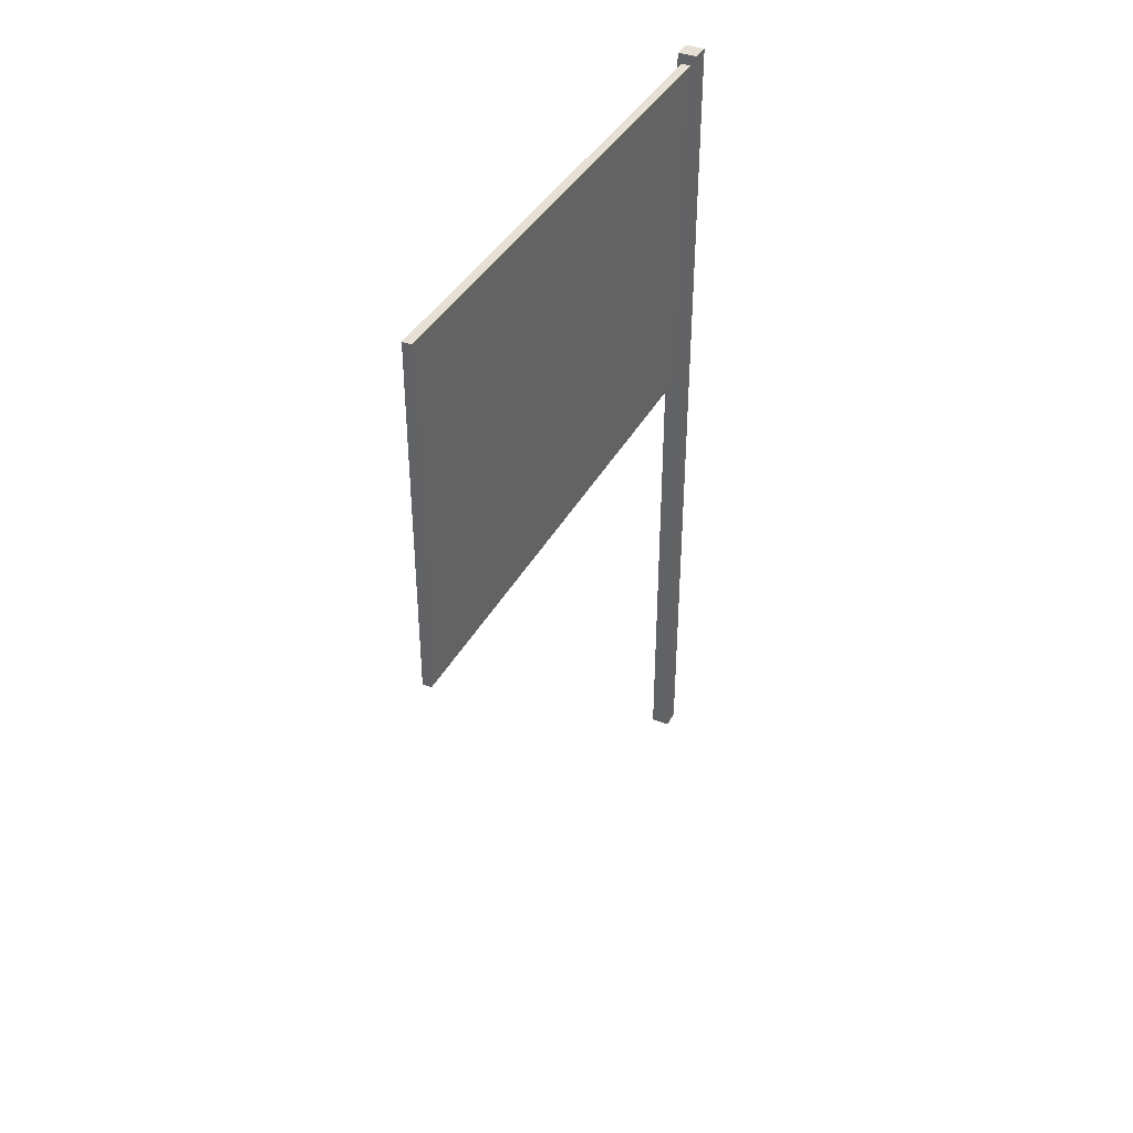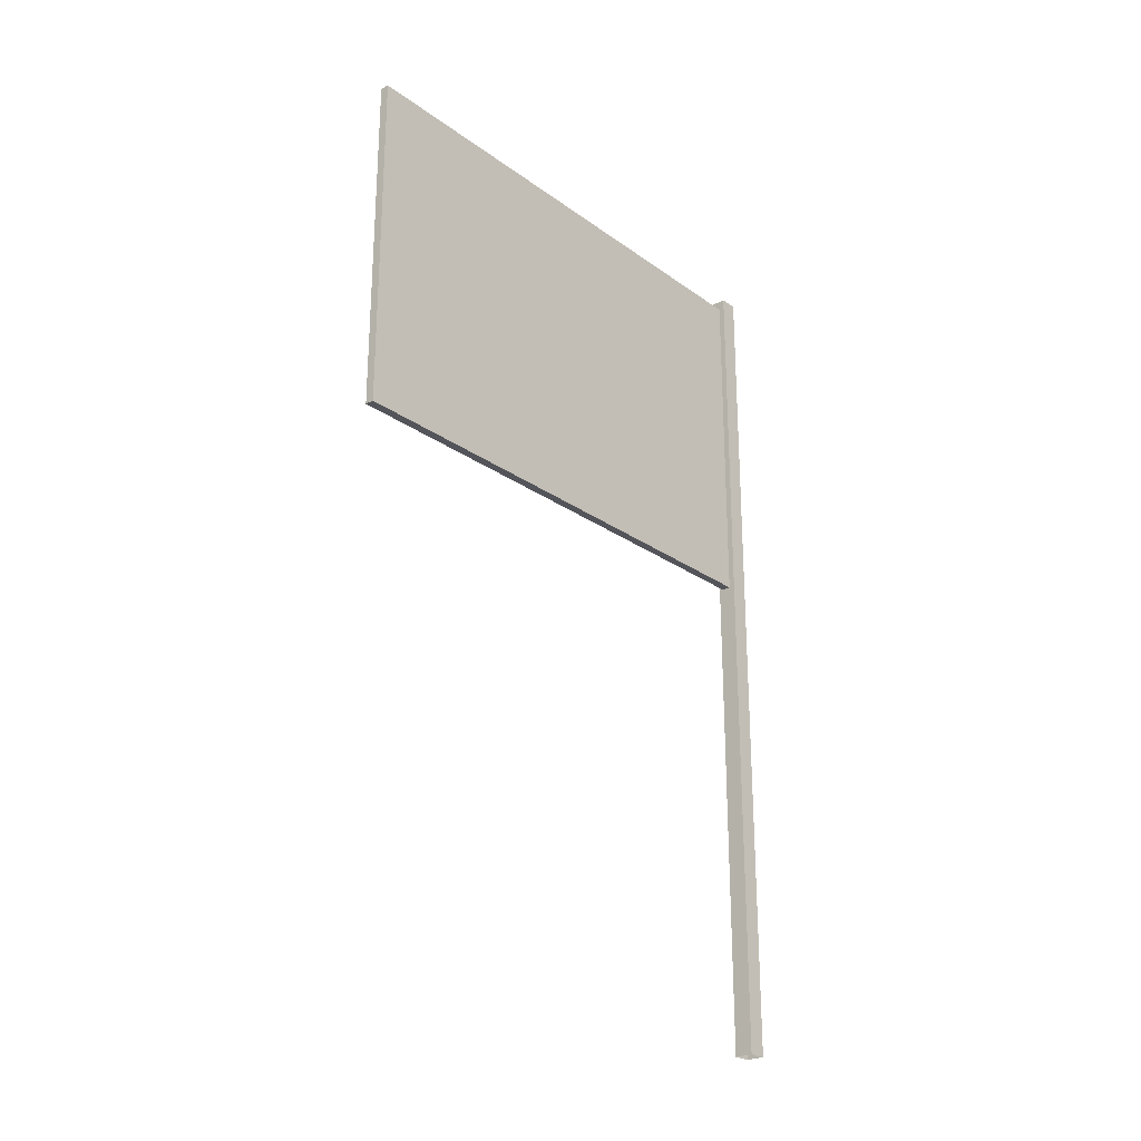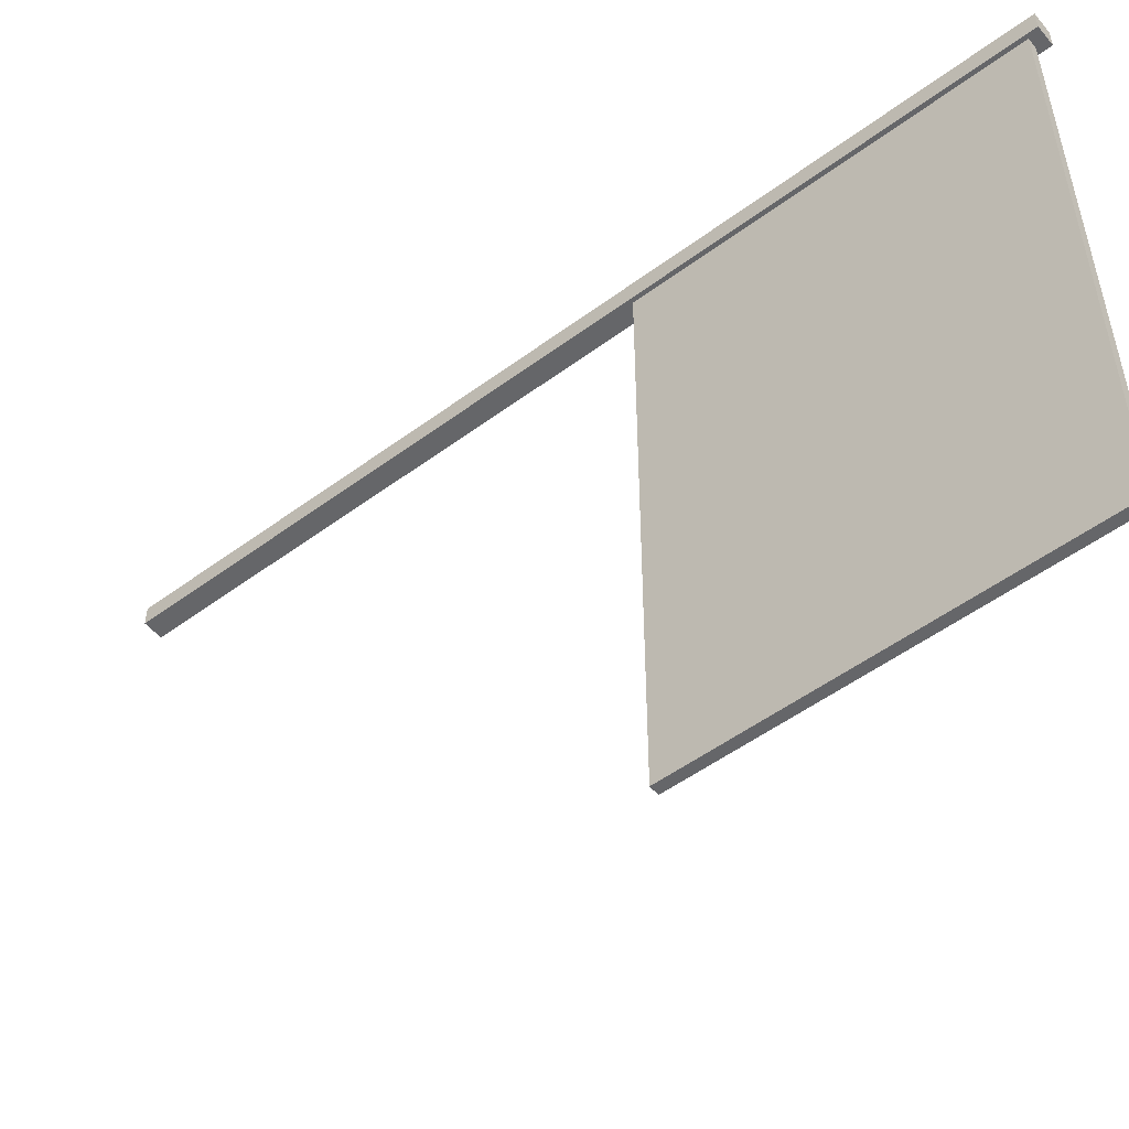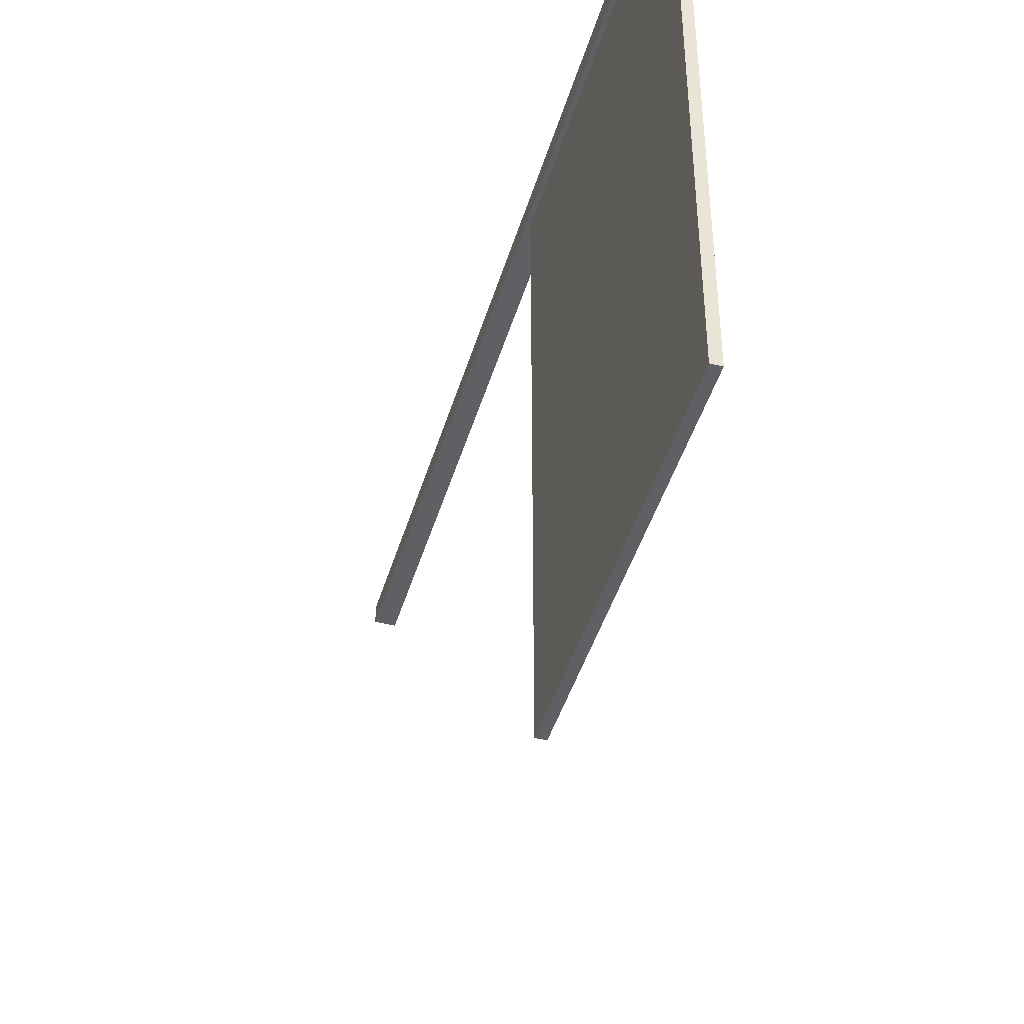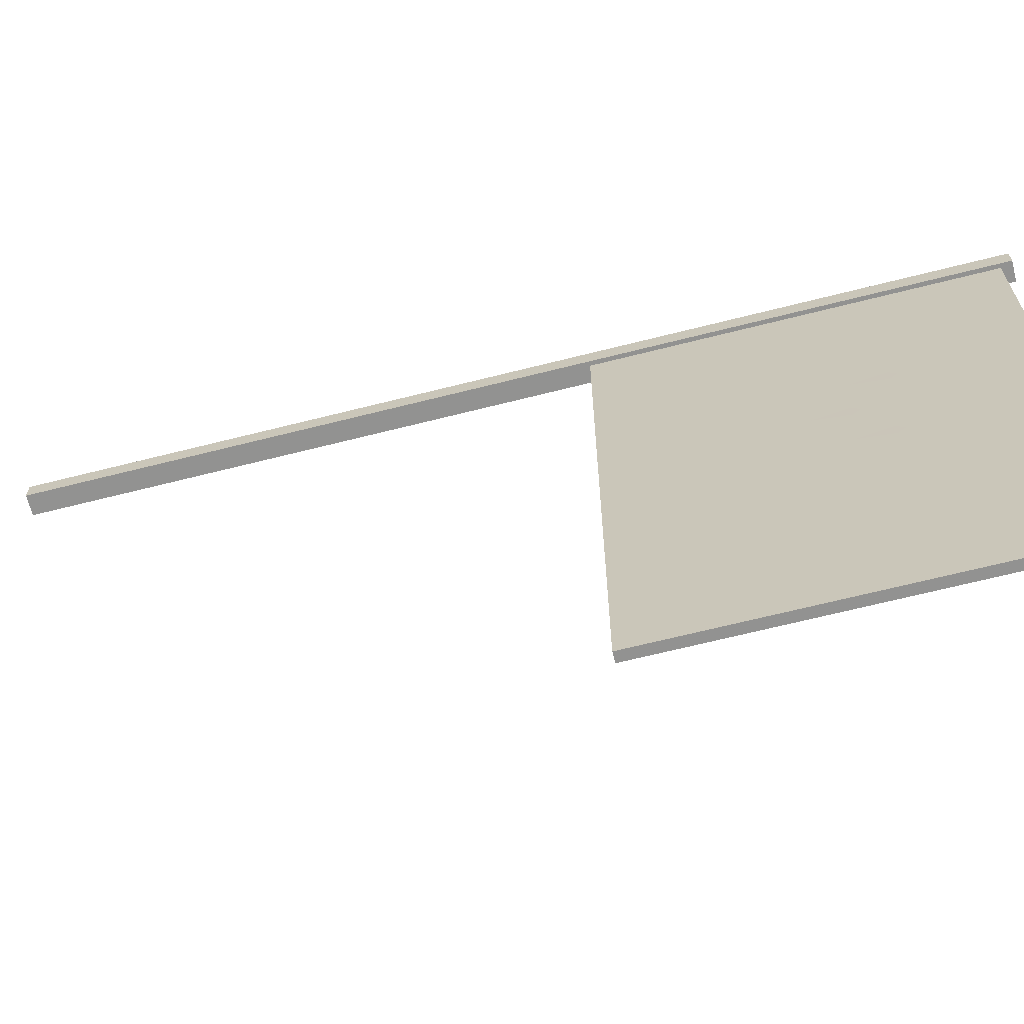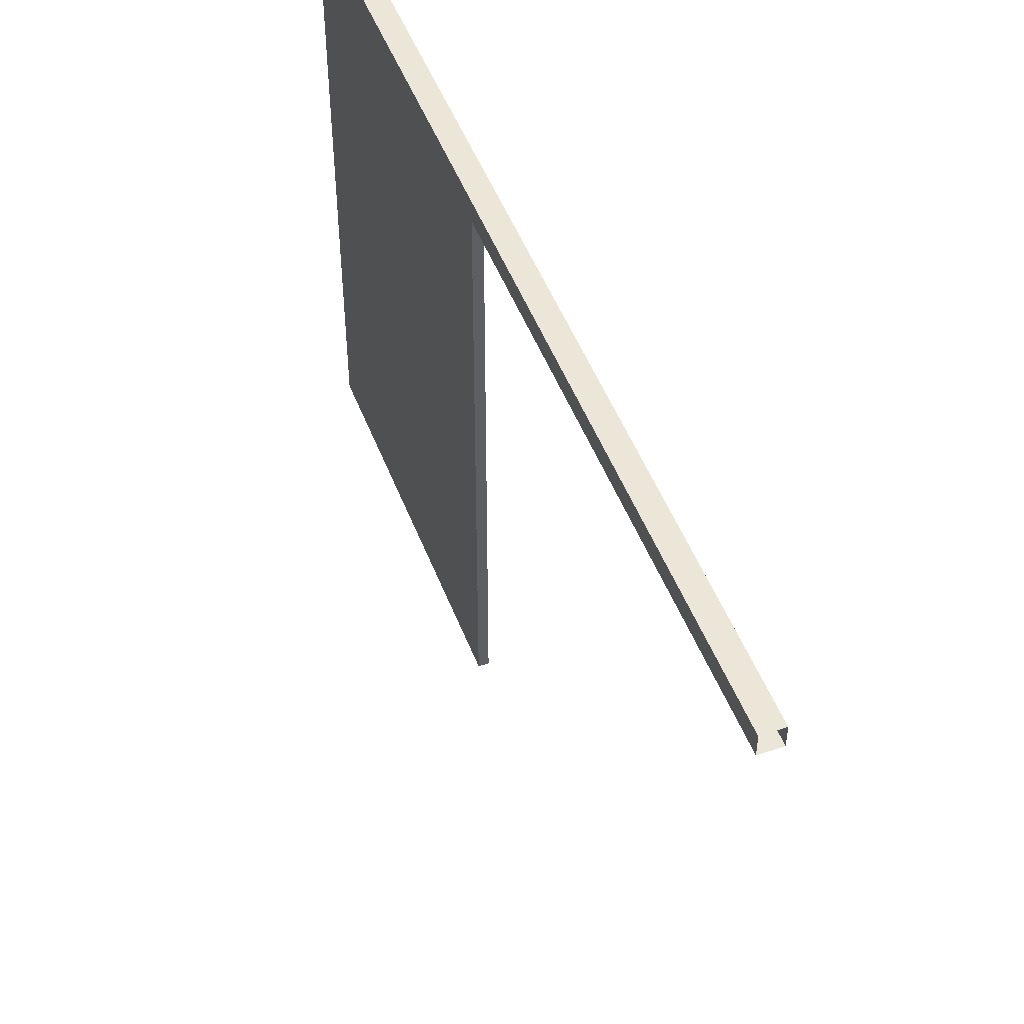
<metadata>
{"format":"obj","ext":"obj","renderer":"f3d","projection":"perspective","resolution":1024,"background":"white","views":[{"elev":39.2,"azim":-154.1,"up":"+Y"},{"elev":-25.0,"azim":-139.2,"up":"+Y"},{"elev":-51.9,"azim":128.7,"up":"+Z"},{"elev":-44.3,"azim":163.8,"up":"+Z"},{"elev":-66.2,"azim":104.3,"up":"+Z"},{"elev":49.4,"azim":-20.6,"up":"+Z"}]}
</metadata>
<code>
g polySurface383
v 0.05537 1.29 0.8216
v 0.05537 1.378 1.222
v 0.05537 1.467 0.8216
v 0.05537 1.378 0.7328
v 0.05537 1.467 0.8216
v 0.05537 1.867 0.7328
v 0.05537 1.467 0.6439
v 0.05537 1.378 0.7328
v 0.05537 1.467 0.6439
v 0.05537 1.378 0.244
v 0.05537 1.29 0.6439
v 0.05537 1.378 0.7328
v 0.05537 1.29 0.6439
v 0.05537 0.8897 0.7328
v 0.05537 1.29 0.8216
v 0.05537 1.378 0.7328
v 0.05537 1.366 -0.1244
v 0.05537 1.32 -1.013
v 0.05537 1.275 -0.1244
v 0.05537 1.32 -0.0355
v 0.05537 1.544 -0.4984
v 0.05537 1.499 -1.387
v 0.05537 1.453 -0.4984
v 0.05537 1.499 -0.4095
v 0.05537 1.014 0.08319
v 0.05537 0.9541 0.08319
v 0.05537 0.9541 0.3497
v 0.05537 1.014 0.3497
v 0.05537 1.12 0.08319
v 0.05537 1.06 0.08319
v 0.05537 1.06 0.2364
v 0.05537 1.12 0.2364
v 0.05537 1.226 0.08319
v 0.05537 1.167 0.08319
v 0.05537 1.167 0.3497
v 0.05537 1.226 0.3497
v 0.05537 1.167 0.3497
v 0.05537 1.167 0.2902
v 0.05537 1.014 0.2902
v 0.05537 1.014 0.3497
v 0.05537 1.06 0.1427
v 0.05537 1.06 0.08319
v 0.05537 1.014 0.08319
v 0.05537 1.014 0.1427
v 0.05537 0.9541 -0.2343
v 0.05537 0.9541 -0.157
v 0.05537 1.06 -0.02733
v 0.05537 1.06 -0.1002
v 0.05537 1.12 -0.2343
v 0.05537 1.06 -0.2343
v 0.05537 1.06 -0.02733
v 0.05537 1.12 -0.02733
v 0.05537 1.226 -0.2343
v 0.05537 1.167 -0.2343
v 0.05537 1.167 0.03218
v 0.05537 1.226 0.03218
v 0.05537 1.167 0.03218
v 0.05537 1.167 -0.02733
v 0.05537 0.9541 -0.02733
v 0.05537 0.9541 0.03218
v 0.05537 1.167 -0.1748
v 0.05537 1.167 -0.2343
v 0.05537 1.12 -0.2343
v 0.05537 1.12 -0.1748
v 0.05537 1.12 -0.4923
v 0.05537 1.06 -0.4923
v 0.05537 1.06 -0.3448
v 0.05537 1.12 -0.3448
v 0.05537 1.226 -0.5518
v 0.05537 1.167 -0.5518
v 0.05537 1.167 -0.2853
v 0.05537 1.226 -0.2853
v 0.05537 1.167 -0.2853
v 0.05537 1.167 -0.3448
v 0.05537 0.9541 -0.3448
v 0.05537 0.9541 -0.2853
v 0.05537 1.167 -0.4923
v 0.05537 1.167 -0.5518
v 0.05537 0.9541 -0.5518
v 0.05537 0.9541 -0.4923
v 0.05537 1.014 -0.8694
v 0.05537 0.9541 -0.8694
v 0.05537 0.9541 -0.6028
v 0.05537 1.014 -0.6028
v 0.05537 1.226 -0.8694
v 0.05537 1.167 -0.8694
v 0.05537 1.167 -0.6028
v 0.05537 1.226 -0.6028
v 0.05537 1.167 -0.6028
v 0.05537 1.167 -0.6624
v 0.05537 1.014 -0.6624
v 0.05537 1.014 -0.6028
v 0.05537 1.014 -1.187
v 0.05537 0.9541 -1.187
v 0.05537 0.9541 -0.9204
v 0.05537 1.014 -0.9204
v 0.05537 1.12 -1.187
v 0.05537 1.06 -1.187
v 0.05537 1.06 -0.9799
v 0.05537 1.12 -0.9799
v 0.05537 1.226 -1.187
v 0.05537 1.167 -1.187
v 0.05537 1.167 -0.9204
v 0.05537 1.226 -0.9204
v 0.05537 1.167 -0.9204
v 0.05537 1.167 -0.9799
v 0.05537 1.014 -0.9799
v 0.05537 1.014 -0.9204
v 0.05537 1.606 0.4021
v 0.05537 1.643 0.57
v 0.05537 1.681 0.4021
v 0.05537 1.643 0.3648
v 0.05537 1.681 0.4021
v 0.05537 1.849 0.3648
v 0.05537 1.681 0.3275
v 0.05537 1.643 0.3648
v 0.05537 1.681 0.3275
v 0.05537 1.643 0.1597
v 0.05537 1.606 0.3275
v 0.05537 1.643 0.3648
v 0.05537 1.606 0.3275
v 0.05537 1.438 0.3648
v 0.05537 1.606 0.4021
v 0.05537 1.643 0.3648
v 0.05537 1.418 0.1225
v 0.05537 1.456 0.2904
v 0.05537 1.493 0.1225
v 0.05537 1.456 0.08523
v 0.05537 1.493 0.1225
v 0.05537 1.661 0.08523
v 0.05537 1.493 0.04792
v 0.05537 1.456 0.08523
v 0.05537 1.493 0.04792
v 0.05537 1.456 -0.12
v 0.05537 1.418 0.04792
v 0.05537 1.456 0.08523
v 0.05537 1.418 0.04792
v 0.05537 1.251 0.08523
v 0.05537 1.418 0.1225
v 0.05537 1.456 0.08523
v 0.05537 1.562 -0.1608
v 0.05537 1.599 0.007107
v 0.05537 1.636 -0.1608
v 0.05537 1.599 -0.1981
v 0.05537 1.636 -0.1608
v 0.05537 1.804 -0.1981
v 0.05537 1.636 -0.2354
v 0.05537 1.599 -0.1981
v 0.05537 1.636 -0.2354
v 0.05537 1.599 -0.4032
v 0.05537 1.562 -0.2354
v 0.05537 1.599 -0.1981
v 0.05537 1.562 -0.2354
v 0.05537 1.394 -0.1981
v 0.05537 1.562 -0.1608
v 0.05537 1.599 -0.1981
v -0.02324 2.24 1.408
v -0.02324 2.24 -1.472
v 0.02455 2.24 -1.472
v 0.02455 2.24 1.408
v -0.02324 2.24 -1.472
v -0.02324 0.3688 -1.472
v 0.02455 0.3688 -1.472
v 0.02455 2.24 -1.472
v -0.02324 0.3688 -1.472
v -0.02324 0.3688 1.408
v 0.02455 0.3688 1.408
v 0.02455 0.3688 -1.472
v 0.02455 0.3688 1.408
v 0.02455 2.24 1.408
v 0.02455 2.24 -1.472
v 0.02455 0.3688 -1.472
v -0.02324 0.3688 -1.472
v -0.02324 2.24 -1.472
v -0.02324 2.24 1.408
v -0.02324 0.3688 1.408
v -0.05537 -2.295 1.472
v -0.05537 2.295 1.472
v 0.04585 2.295 1.472
v 0.04585 -2.295 1.472
v -0.05537 2.295 1.472
v -0.05537 2.295 1.37
v 0.04585 2.295 1.37
v 0.04585 2.295 1.472
v -0.05537 2.295 1.37
v -0.05537 -2.295 1.37
v 0.04585 -2.295 1.37
v 0.04585 2.295 1.37
v 0.04585 -2.295 1.472
v 0.04585 2.295 1.472
v 0.04585 2.295 1.37
v 0.04585 -2.295 1.37
v -0.05537 -2.295 1.37
v -0.05537 2.295 1.37
v -0.05537 2.295 1.472
v -0.05537 -2.295 1.472
f 3 2 1
f 4 3 1
f 7 6 5
f 8 7 5
f 11 10 9
f 12 11 9
f 15 14 13
f 16 15 13
f 19 18 17
f 20 19 17
f 23 22 21
f 24 23 21
f 27 26 25
f 28 27 25
f 31 30 29
f 32 31 29
f 35 34 33
f 36 35 33
f 39 38 37
f 40 39 37
f 43 42 41
f 44 43 41
f 47 46 45
f 48 47 45
f 51 50 49
f 52 51 49
f 55 54 53
f 56 55 53
f 59 58 57
f 60 59 57
f 63 62 61
f 64 63 61
f 67 66 65
f 68 67 65
f 71 70 69
f 72 71 69
f 75 74 73
f 76 75 73
f 79 78 77
f 80 79 77
f 83 82 81
f 84 83 81
f 87 86 85
f 88 87 85
f 91 90 89
f 92 91 89
f 95 94 93
f 96 95 93
f 99 98 97
f 100 99 97
f 103 102 101
f 104 103 101
f 107 106 105
f 108 107 105
f 111 110 109
f 112 111 109
f 115 114 113
f 116 115 113
f 119 118 117
f 120 119 117
f 123 122 121
f 124 123 121
f 127 126 125
f 128 127 125
f 131 130 129
f 132 131 129
f 135 134 133
f 136 135 133
f 139 138 137
f 140 139 137
f 143 142 141
f 144 143 141
f 147 146 145
f 148 147 145
f 151 150 149
f 152 151 149
f 155 154 153
f 156 155 153
f 159 158 157
f 160 159 157
f 163 162 161
f 164 163 161
f 167 166 165
f 168 167 165
f 171 170 169
f 172 171 169
f 175 174 173
f 176 175 173
f 179 178 177
f 180 179 177
f 183 182 181
f 184 183 181
f 187 186 185
f 188 187 185
f 191 190 189
f 192 191 189
f 195 194 193
f 196 195 193

</code>
